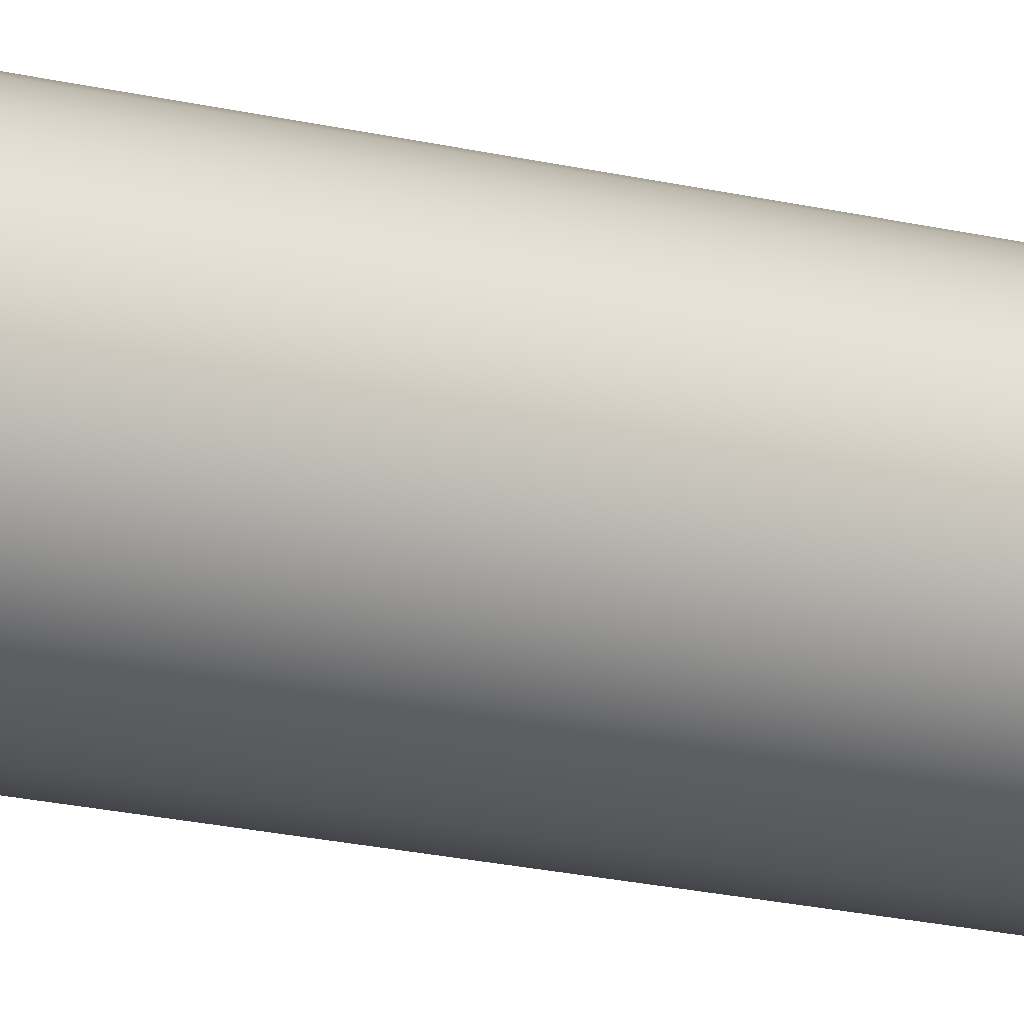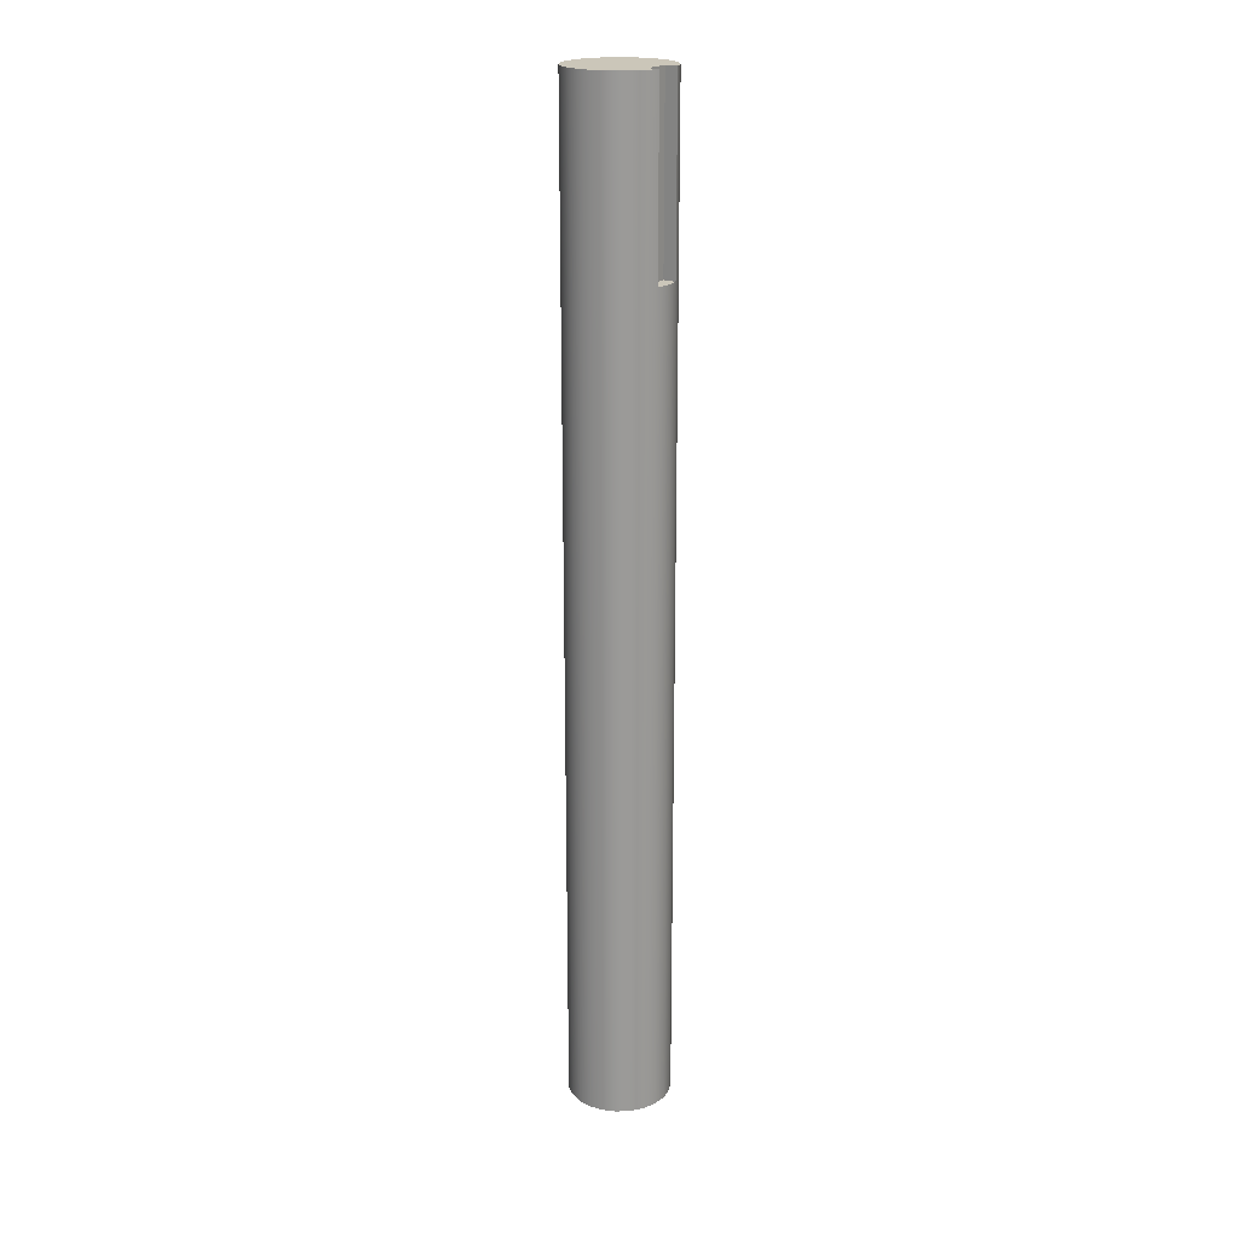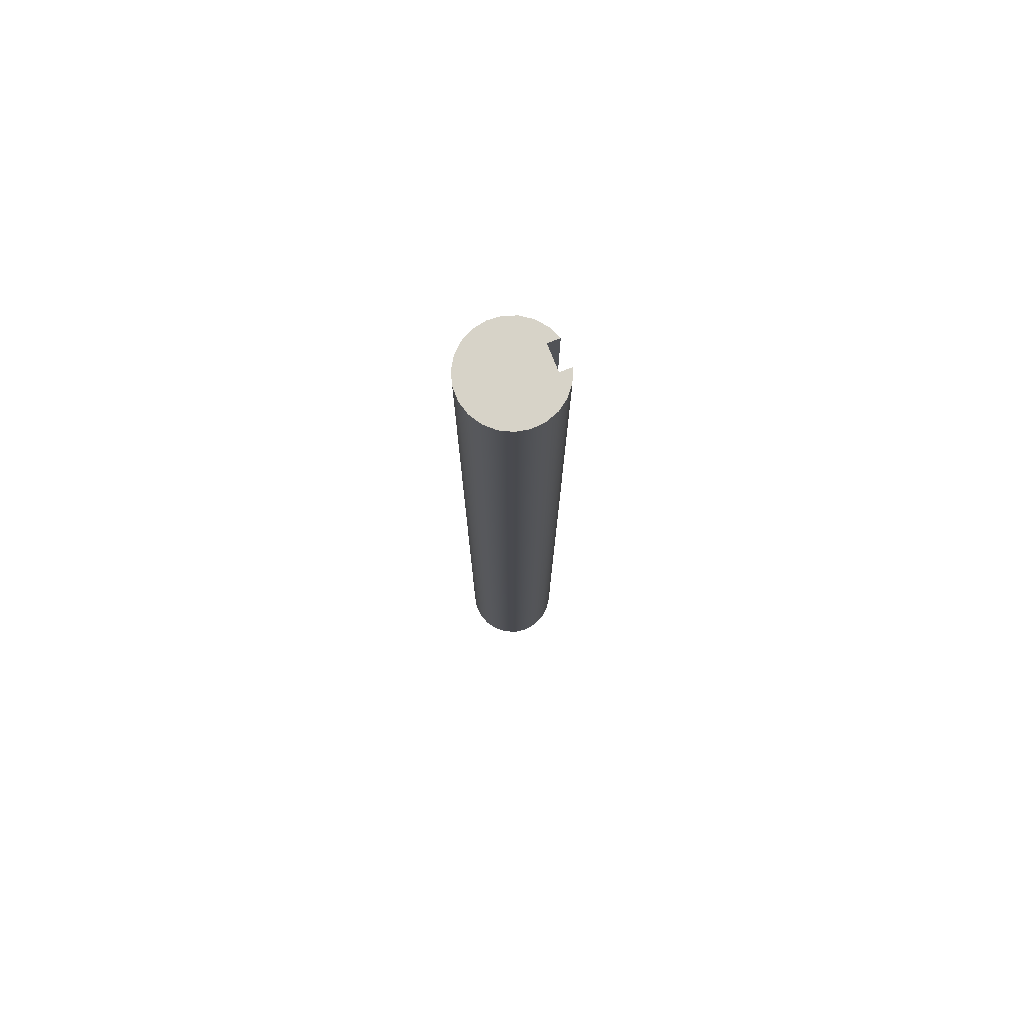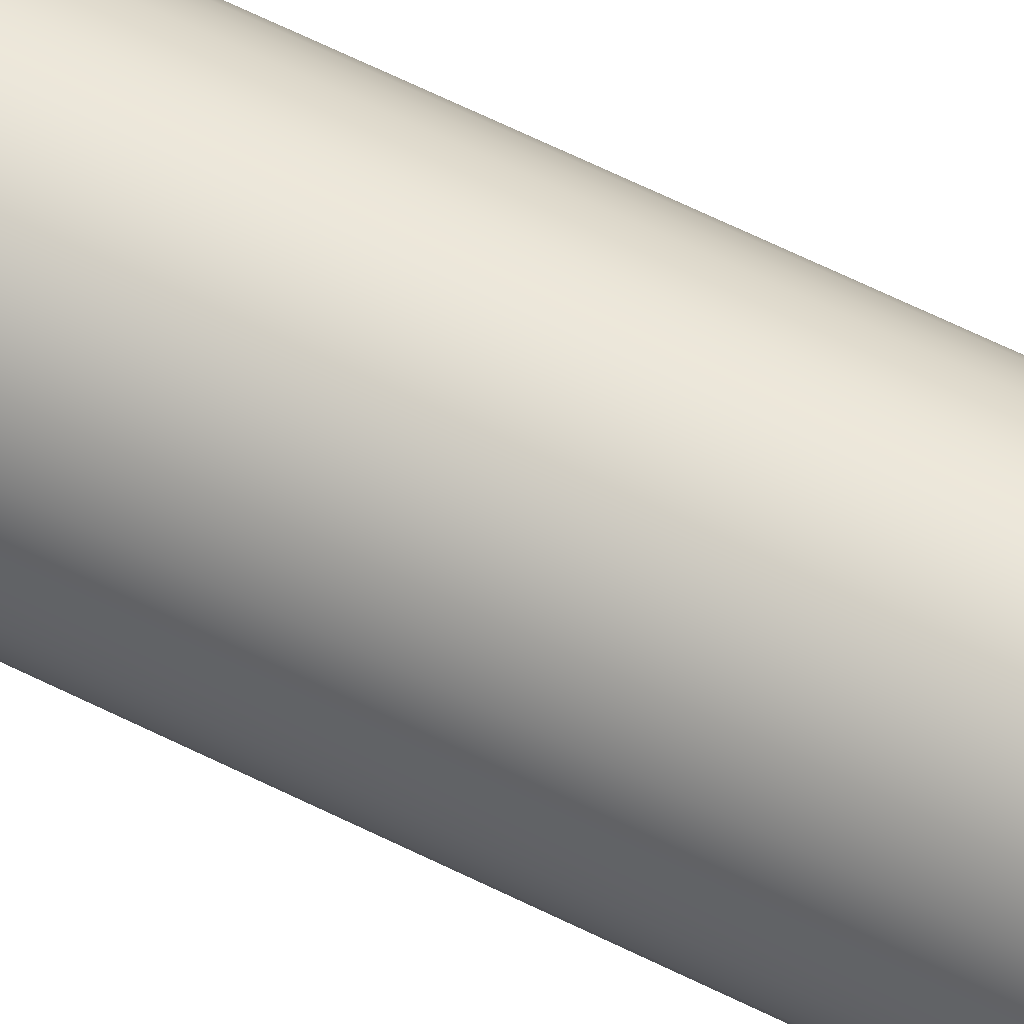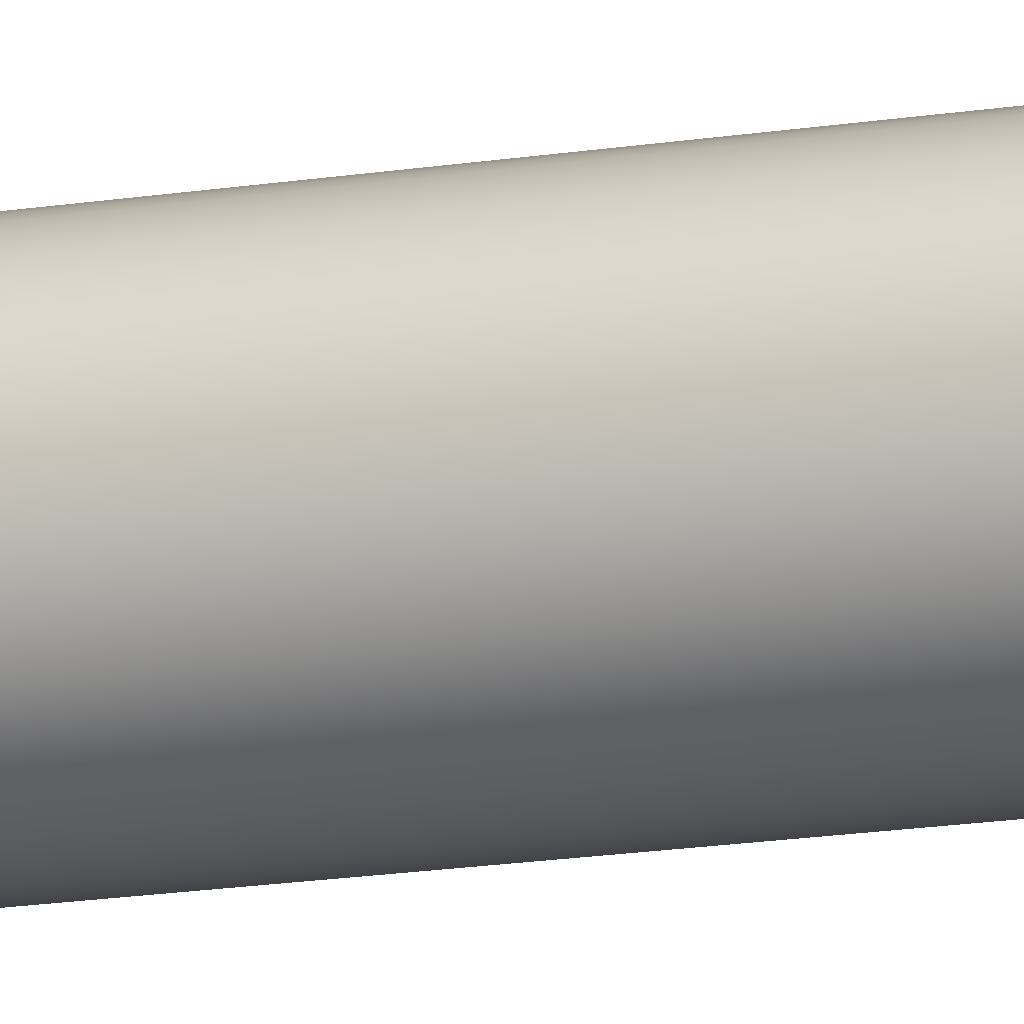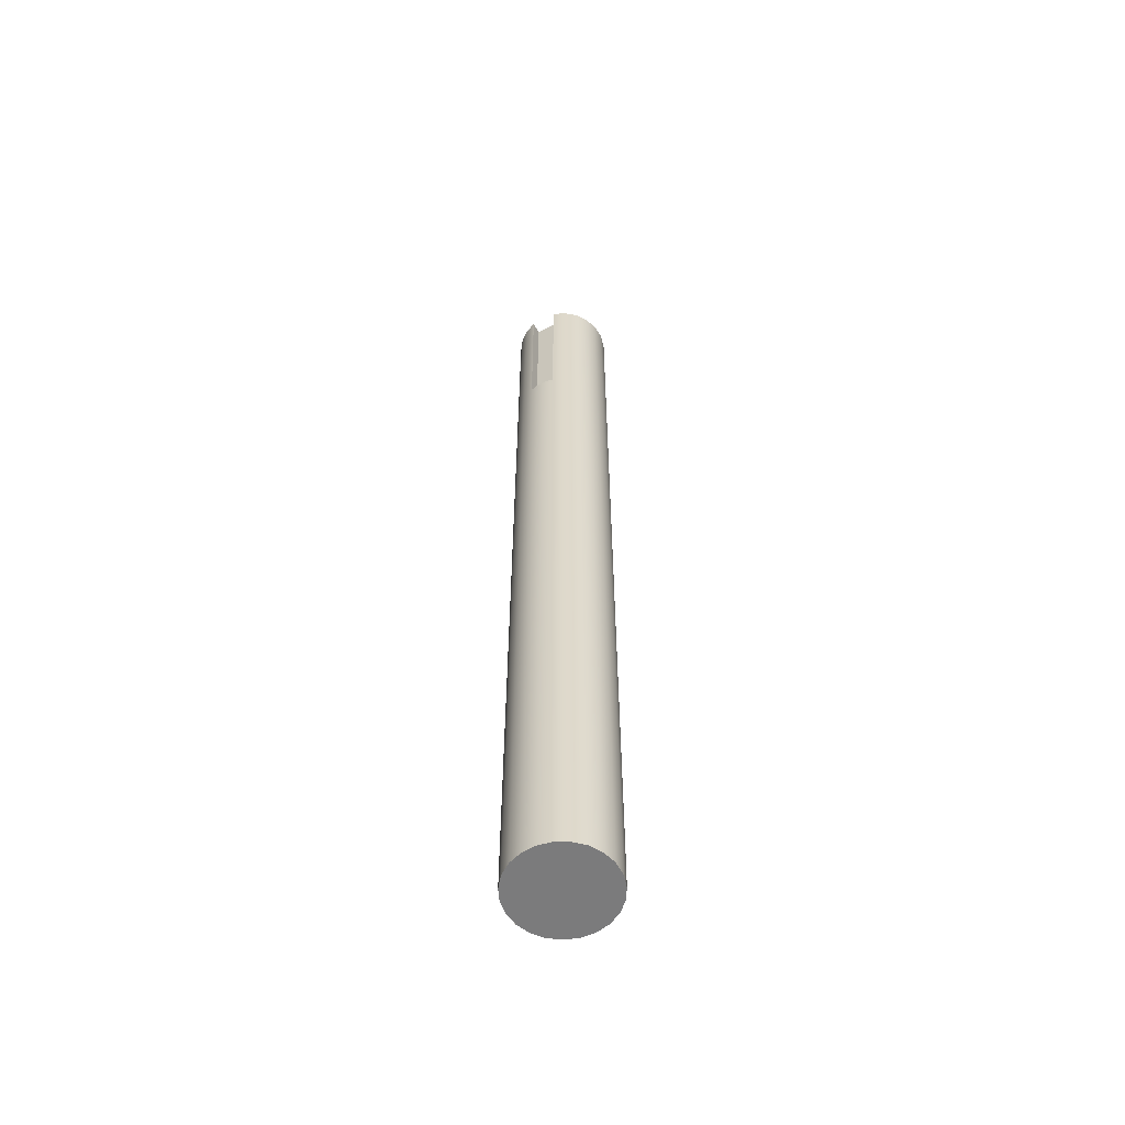
<metadata>
{"format":"obj","ext":"obj","renderer":"f3d","projection":"perspective","resolution":1024,"background":"white","views":[{"elev":-15.1,"azim":-120.2,"up":"+Z"},{"elev":20.9,"azim":-55.2,"up":"+Y"},{"elev":76.5,"azim":-111.6,"up":"+Y"},{"elev":58.0,"azim":-62.0,"up":"+Z"},{"elev":-16.5,"azim":108.5,"up":"+Z"},{"elev":-58.4,"azim":27.8,"up":"+Y"}]}
</metadata>
<code>
v -0.1413 5.08 0.5038
v -0.1413 3.239 0.5038
v -0.1413 3.239 0.3759
v -0.1413 5.08 0.3759
v 0.1381 3.239 0.5047
v 0.1381 5.08 0.5047
v 0.1381 5.08 0.3759
v 0.1381 3.239 0.3759
v 0.1381 5.08 0.3759
v -0.1413 5.08 0.3759
v -0.1413 3.239 0.3759
v 0.1381 3.239 0.3759
v -0.1413 3.239 0.5038
v -0.04874 3.239 0.521
v 0.04541 3.239 0.5213
v 0.1381 3.239 0.5047
v 0.1381 3.239 0.3759
v -0.1413 3.239 0.3759
v -0.1413 5.08 0.5038
v -0.1413 5.08 0.3759
v 0.1381 5.08 0.3759
v 0.1381 5.08 0.5047
v 0.2693 5.08 0.4486
v 0.3804 5.08 0.3593
v 0.4633 5.08 0.2432
v 0.5118 5.08 0.109
v 0.5222 5.08 -0.03325
v 0.4938 5.08 -0.173
v 0.4287 5.08 -0.3
v 0.3318 5.08 -0.4046
v 0.2102 5.08 -0.4792
v 0.07297 5.08 -0.5181
v -0.06967 5.08 -0.5186
v -0.2071 5.08 -0.4805
v -0.3292 5.08 -0.4067
v -0.4268 5.08 -0.3027
v -0.4927 5.08 -0.1762
v -0.522 5.08 -0.03658
v -0.5124 5.08 0.1057
v -0.4648 5.08 0.2402
v -0.3827 5.08 0.3568
v -0.2721 5.08 0.4469
v -0.5232 -5.08 6.408e-17
v -0.5038 -5.08 -0.1412
v -0.4471 -5.08 -0.2719
v -0.3571 -5.08 -0.3824
v -0.2407 -5.08 -0.4646
v -0.1065 -5.08 -0.5123
v 0.03571 -5.08 -0.522
v 0.1752 -5.08 -0.493
v 0.3017 -5.08 -0.4275
v 0.4059 -5.08 -0.3302
v 0.4799 -5.08 -0.2085
v 0.5184 -5.08 -0.07125
v 0.5184 -5.08 0.07125
v 0.4799 -5.08 0.2085
v 0.4059 -5.08 0.3302
v 0.3017 -5.08 0.4275
v 0.1752 -5.08 0.493
v 0.03571 -5.08 0.522
v -0.1065 -5.08 0.5123
v -0.2407 -5.08 0.4646
v -0.3571 -5.08 0.3824
v -0.4471 -5.08 0.2719
v -0.5038 -5.08 0.1412
v -0.1413 3.239 0.5038
v -0.1413 5.08 0.5038
v -0.2721 5.08 0.4469
v -0.3827 5.08 0.3568
v -0.4648 5.08 0.2402
v -0.5124 5.08 0.1057
v -0.522 5.08 -0.03658
v -0.4927 5.08 -0.1762
v -0.4268 5.08 -0.3027
v -0.3292 5.08 -0.4067
v -0.2071 5.08 -0.4805
v -0.06967 5.08 -0.5186
v 0.07297 5.08 -0.5181
v 0.2102 5.08 -0.4792
v 0.3318 5.08 -0.4046
v 0.4287 5.08 -0.3
v 0.4938 5.08 -0.173
v 0.5222 5.08 -0.03325
v 0.5118 5.08 0.109
v 0.4633 5.08 0.2432
v 0.3804 5.08 0.3593
v 0.2693 5.08 0.4486
v 0.1381 5.08 0.5047
v 0.1381 3.239 0.5047
v 0.04541 3.239 0.5213
v -0.04874 3.239 0.521
v -0.5232 -5.08 6.408e-17
v -0.5038 -5.08 0.1412
v -0.4471 -5.08 0.2719
v -0.3571 -5.08 0.3824
v -0.2407 -5.08 0.4646
v -0.1065 -5.08 0.5123
v 0.03571 -5.08 0.522
v 0.1752 -5.08 0.493
v 0.3017 -5.08 0.4275
v 0.4059 -5.08 0.3302
v 0.4799 -5.08 0.2085
v 0.5184 -5.08 0.07125
v 0.5184 -5.08 -0.07125
v 0.4799 -5.08 -0.2085
v 0.4059 -5.08 -0.3302
v 0.3017 -5.08 -0.4275
v 0.1752 -5.08 -0.493
v 0.03571 -5.08 -0.522
v -0.1065 -5.08 -0.5123
v -0.2407 -5.08 -0.4646
v -0.3571 -5.08 -0.3824
v -0.4471 -5.08 -0.2719
v -0.5038 -5.08 -0.1412
v -0.5124 5.08 0.1057
v -0.5232 -5.08 6.408e-17
g 6aaf390c-e2cc-11ea-8d87-54bf646e7e1f
f 2 3 1
f 1 3 4
g 6ab18210-e2cc-11ea-b36f-54bf646e7e1f
f 6 7 5
f 5 7 8
g 6ab30828-e2cc-11ea-be5c-54bf646e7e1f
f 9 10 12
f 12 10 11
g 6ab48e54-e2cc-11ea-bafd-54bf646e7e1f
f 13 14 18
f 18 14 17
f 17 14 15
f 17 15 16
g 6a429040-e2cc-11ea-89ec-54bf646e7e1f
f 19 20 42
f 42 20 41
f 41 20 40
f 40 20 39
f 39 20 38
f 38 20 37
f 37 20 36
f 36 20 35
f 35 20 34
f 34 20 33
f 33 20 21
f 33 21 32
f 32 21 31
f 31 21 30
f 30 21 29
f 29 21 28
f 28 21 27
f 27 21 26
f 26 21 25
f 25 21 24
f 24 21 23
f 23 21 22
g 6a3f841e-e2cc-11ea-9f64-54bf646e7e1f
f 44 54 43
f 43 54 55
f 43 55 65
f 65 55 56
f 65 56 64
f 64 56 57
f 64 57 63
f 63 57 58
f 63 58 62
f 62 58 59
f 62 59 61
f 61 59 60
f 54 44 53
f 53 44 45
f 53 45 52
f 52 45 46
f 52 46 51
f 51 46 47
f 51 47 50
f 50 47 48
f 50 48 49
g 6a40e33e-e2cc-11ea-b906-54bf646e7e1f
f 67 96 66
f 66 96 97
f 66 97 91
f 91 97 98
f 91 98 90
f 90 98 89
f 89 98 99
f 89 99 87
f 87 99 100
f 87 100 86
f 86 100 101
f 86 101 85
f 85 101 102
f 85 102 84
f 84 102 103
f 84 103 83
f 83 103 104
f 83 104 82
f 82 104 105
f 82 105 81
f 81 105 106
f 81 106 80
f 80 106 107
f 80 107 79
f 79 107 108
f 79 108 78
f 78 108 109
f 78 109 77
f 77 109 110
f 77 110 76
f 76 110 111
f 76 111 75
f 75 111 112
f 75 112 74
f 74 112 113
f 74 113 73
f 73 113 114
f 73 114 72
f 72 114 116
f 72 116 71
f 115 92 93
f 115 93 70
f 70 93 94
f 70 94 69
f 69 94 95
f 69 95 68
f 68 95 96
f 68 96 67
f 87 88 89

</code>
